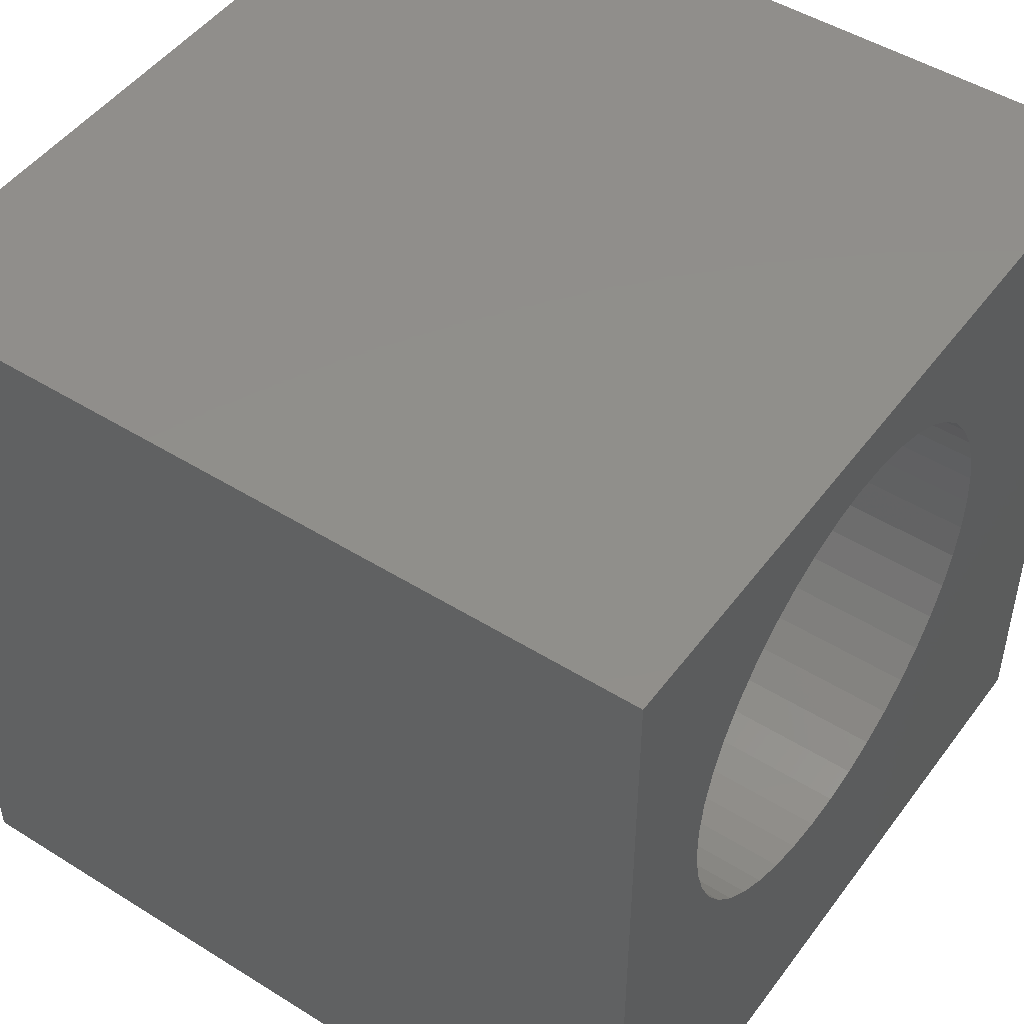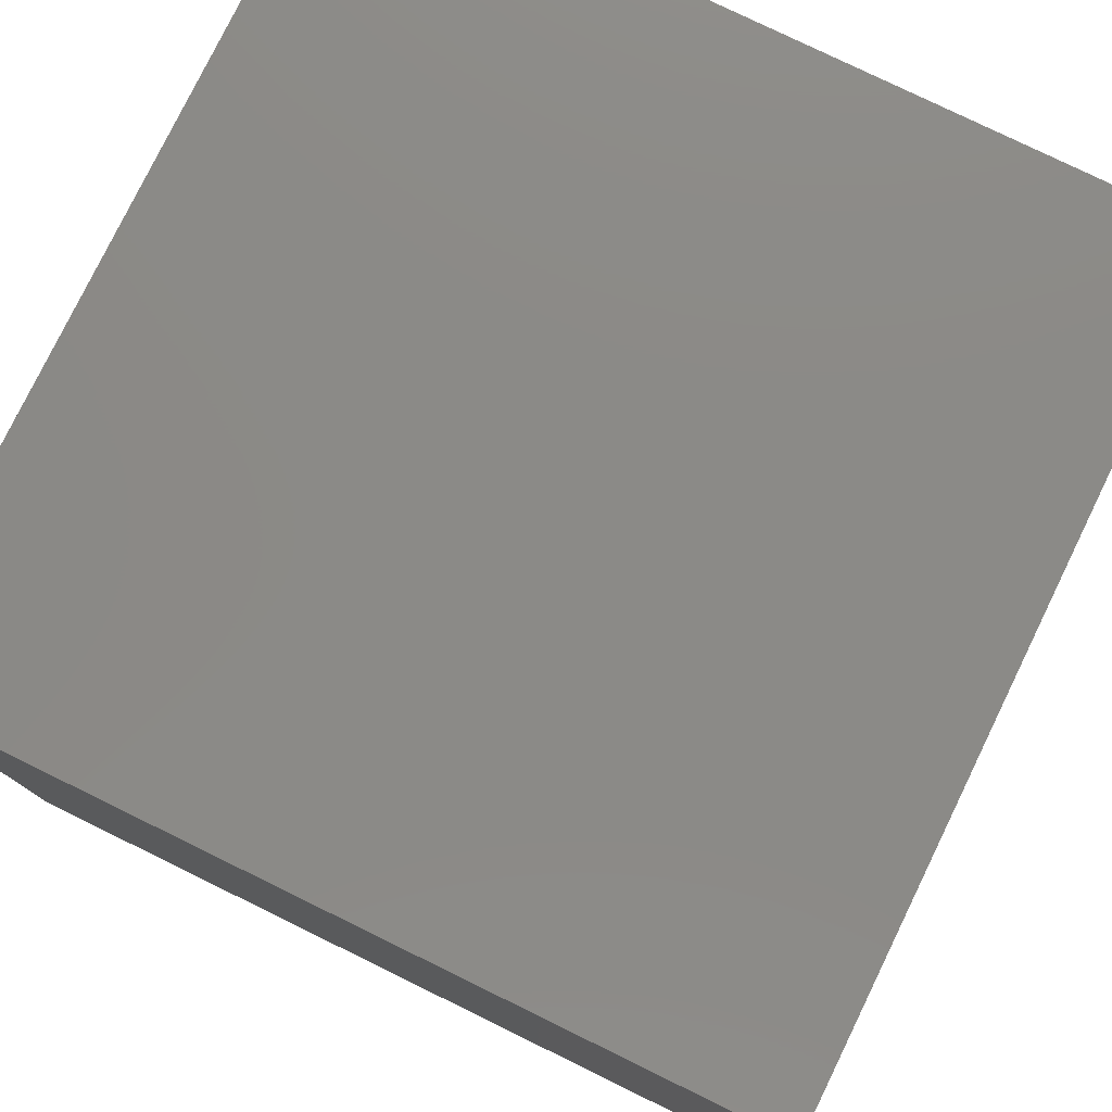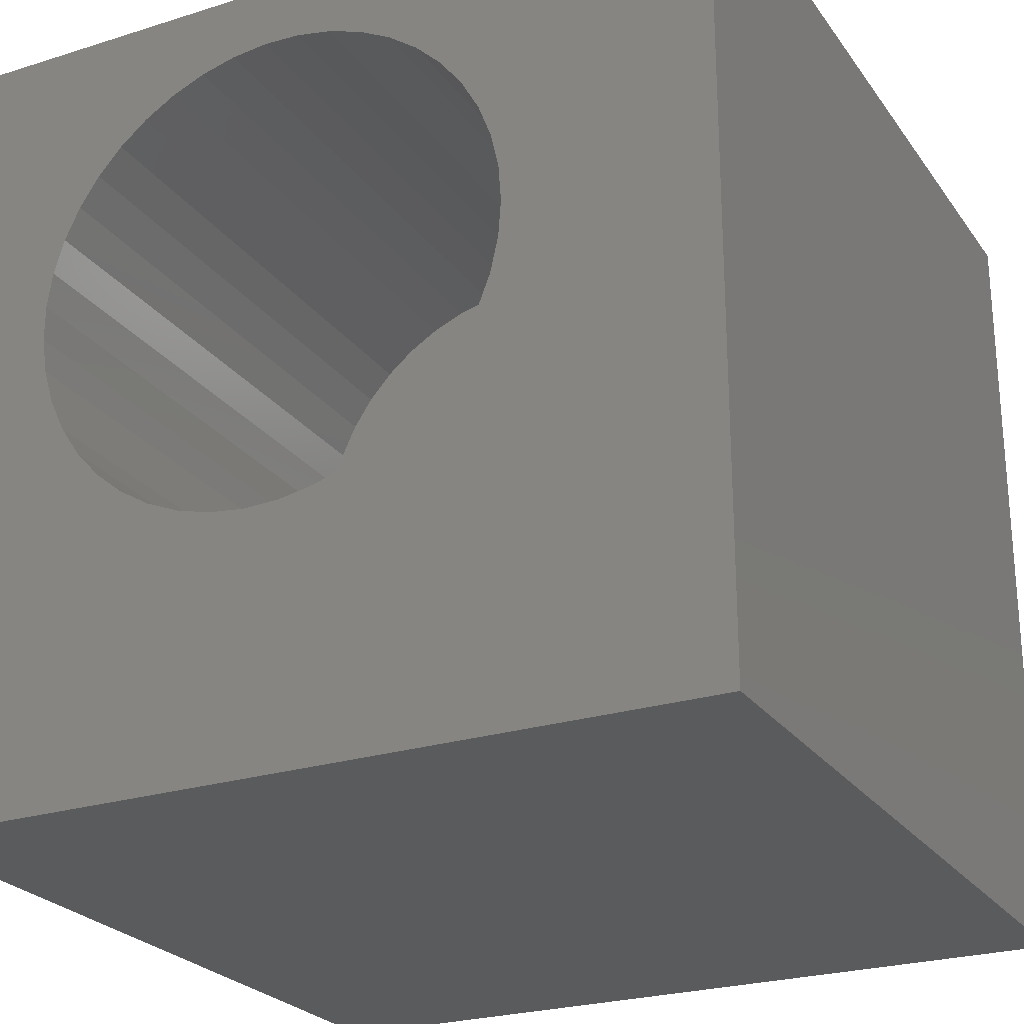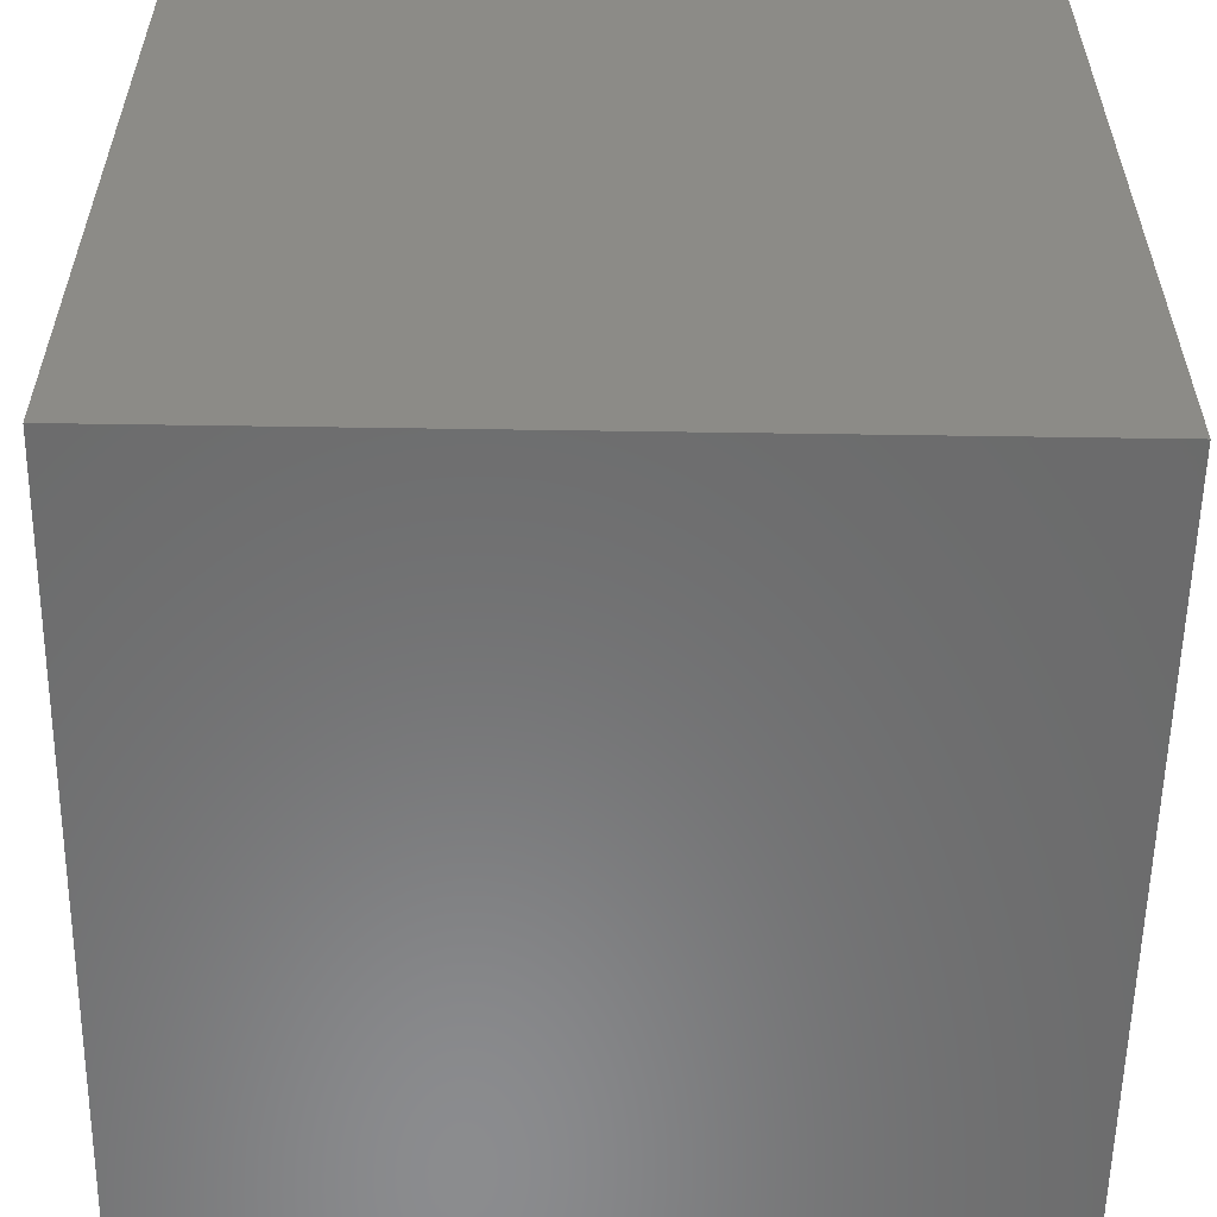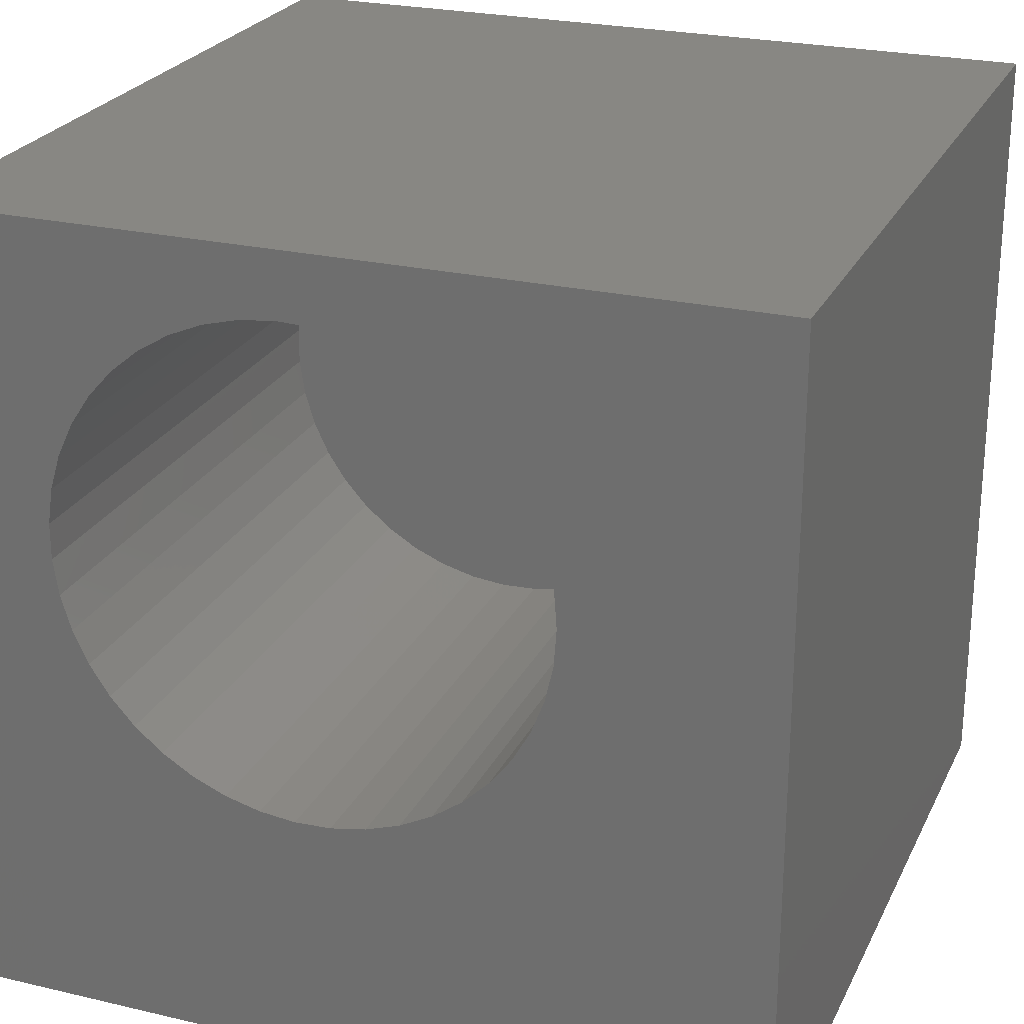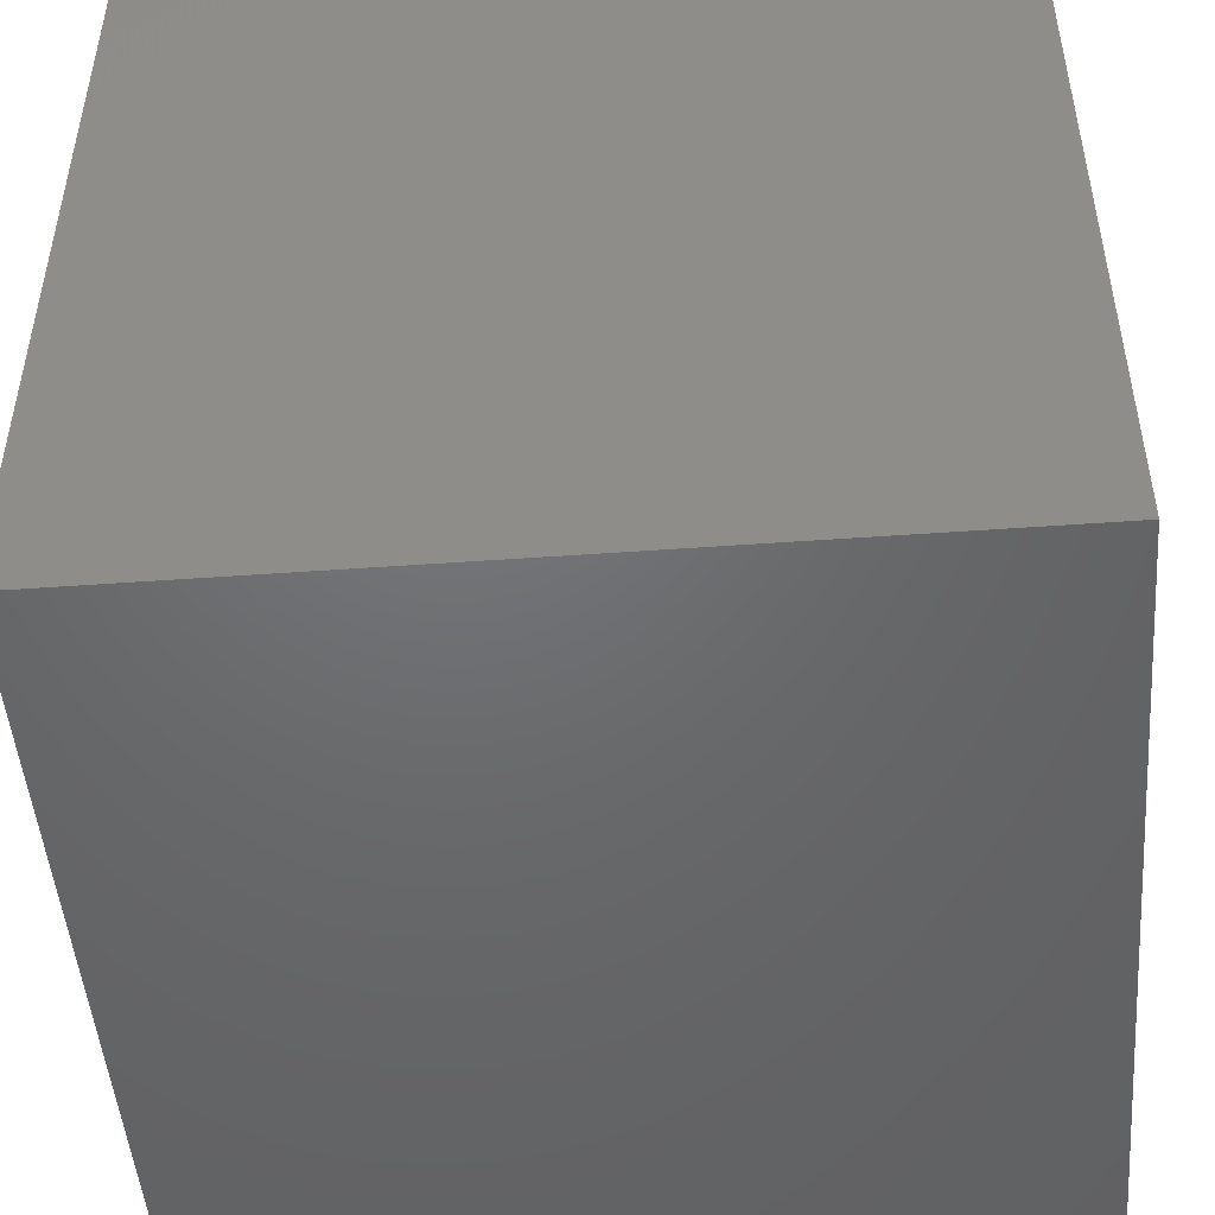
<metadata>
{"format":"stl","ext":"stl","renderer":"f3d","projection":"perspective","resolution":1024,"background":"white","views":[{"elev":48.3,"azim":-55.1,"up":"+Y"},{"elev":78.6,"azim":-64.0,"up":"+Y"},{"elev":-24.9,"azim":27.1,"up":"+Y"},{"elev":-57.2,"azim":-90.9,"up":"+Z"},{"elev":24.6,"azim":21.0,"up":"+Y"},{"elev":-48.6,"azim":-175.4,"up":"+Y"}]}
</metadata>
<code>
# stl→obj: 94 verts, 184 faces
v 0 10 10
v 0 10 0
v 0 0 10
v 0 0 0
v 1.972 8.03 10
v 2.269 8.36 10
v 3.828 3.178 10
v 3.398 3.29 10
v 6.647 4.139 10
v 6.327 3.831 10
v 10 0 10
v 5.966 3.572 10
v 5.571 3.369 10
v 10 10 10
v 7.424 6.17 10
v 7.391 5.727 10
v 7.295 5.293 10
v 5.15 3.226 10
v 4.714 3.145 10
v 4.27 3.129 10
v 2.61 8.645 10
v 2.989 8.876 10
v 3.398 9.05 10
v 3.828 9.162 10
v 4.27 9.211 10
v 4.714 9.194 10
v 5.15 9.114 10
v 5.571 8.97 10
v 5.966 8.767 10
v 6.327 8.509 10
v 7.136 4.878 10
v 6.918 4.491 10
v 2.989 3.464 10
v 2.61 3.695 10
v 2.269 3.979 10
v 1.972 4.31 10
v 1.727 4.681 10
v 1.539 5.083 10
v 1.411 5.508 10
v 1.346 5.948 10
v 1.346 6.392 10
v 1.411 6.831 10
v 6.647 8.2 10
v 6.918 7.849 10
v 7.136 7.461 10
v 7.295 7.046 10
v 7.391 6.613 10
v 1.539 7.257 10
v 1.727 7.659 10
v 10 10 0
v 10 0 0
v 7.391 5.727 3.428
v 7.424 6.17 3.428
v 7.391 6.613 3.428
v 7.295 7.046 3.428
v 7.136 7.461 3.428
v 6.918 7.849 3.428
v 6.647 8.2 3.428
v 6.327 8.509 3.428
v 5.966 8.767 3.428
v 5.571 8.97 3.428
v 5.15 9.114 3.428
v 4.714 9.194 3.428
v 4.27 9.211 3.428
v 3.828 9.162 3.428
v 3.398 9.05 3.428
v 2.989 8.876 3.428
v 2.61 8.645 3.428
v 2.269 8.36 3.428
v 1.972 8.03 3.428
v 1.727 7.659 3.428
v 1.539 7.257 3.428
v 1.411 6.831 3.428
v 1.346 6.392 3.428
v 1.346 5.948 3.428
v 1.411 5.508 3.428
v 1.539 5.083 3.428
v 1.727 4.681 3.428
v 1.972 4.31 3.428
v 2.269 3.979 3.428
v 2.61 3.695 3.428
v 2.989 3.464 3.428
v 3.398 3.29 3.428
v 3.828 3.178 3.428
v 4.27 3.129 3.428
v 4.714 3.145 3.428
v 5.15 3.226 3.428
v 5.571 3.369 3.428
v 5.966 3.572 3.428
v 6.327 3.831 3.428
v 6.647 4.139 3.428
v 6.918 4.491 3.428
v 7.136 4.878 3.428
v 7.295 5.293 3.428
f 1 2 3
f 3 2 4
f 5 6 1
f 7 8 3
f 9 10 11
f 11 10 12
f 11 12 13
f 14 15 11
f 11 15 16
f 11 16 17
f 13 18 11
f 11 18 19
f 11 19 3
f 3 19 20
f 3 20 7
f 6 21 1
f 1 21 22
f 1 22 23
f 23 24 1
f 1 24 25
f 1 25 14
f 14 25 26
f 14 26 27
f 27 28 14
f 14 28 29
f 14 29 30
f 17 31 11
f 11 31 32
f 11 32 9
f 8 33 3
f 3 33 34
f 3 34 35
f 35 36 3
f 3 36 37
f 3 37 38
f 38 39 3
f 3 39 40
f 3 40 1
f 1 40 41
f 1 41 42
f 30 43 14
f 14 43 44
f 14 44 45
f 45 46 14
f 14 46 47
f 14 47 15
f 42 48 1
f 1 48 49
f 1 49 5
f 50 14 51
f 51 14 11
f 2 50 4
f 4 50 51
f 14 50 1
f 1 50 2
f 51 11 4
f 4 11 3
f 52 15 53
f 53 15 47
f 53 47 54
f 54 47 46
f 54 46 55
f 55 46 45
f 55 45 56
f 56 45 44
f 56 44 57
f 57 44 43
f 57 43 58
f 58 43 30
f 58 30 59
f 59 30 29
f 59 29 60
f 60 29 28
f 60 28 61
f 61 28 27
f 61 27 62
f 62 27 26
f 62 26 63
f 63 26 25
f 63 25 64
f 64 25 24
f 64 24 65
f 65 24 23
f 65 23 66
f 66 23 22
f 66 22 67
f 67 22 21
f 67 21 68
f 68 21 6
f 68 6 69
f 69 6 5
f 69 5 70
f 70 5 49
f 70 49 71
f 71 49 48
f 71 48 72
f 72 48 42
f 72 42 73
f 73 42 41
f 73 41 74
f 74 41 40
f 74 40 75
f 75 40 39
f 75 39 76
f 76 39 38
f 76 38 77
f 77 38 37
f 77 37 78
f 78 37 36
f 78 36 79
f 79 36 35
f 79 35 80
f 80 35 34
f 80 34 81
f 81 34 33
f 81 33 82
f 82 33 8
f 82 8 83
f 83 8 7
f 83 7 84
f 84 7 20
f 84 20 85
f 85 20 19
f 85 19 86
f 86 19 18
f 86 18 87
f 87 18 13
f 87 13 88
f 88 13 12
f 88 12 89
f 89 12 10
f 89 10 90
f 90 10 9
f 90 9 91
f 91 9 32
f 91 32 92
f 92 32 31
f 92 31 93
f 93 31 17
f 93 17 94
f 94 17 16
f 94 16 52
f 52 16 15
f 68 69 89
f 89 69 70
f 89 70 88
f 92 93 61
f 61 93 94
f 92 61 91
f 91 61 62
f 91 62 63
f 89 90 68
f 68 90 91
f 68 91 67
f 67 91 66
f 74 75 76
f 70 77 78
f 78 79 70
f 70 79 80
f 70 80 81
f 70 84 85
f 53 54 55
f 56 57 94
f 94 57 58
f 63 64 91
f 91 64 65
f 91 65 66
f 81 82 70
f 70 82 83
f 70 83 84
f 85 86 70
f 70 86 87
f 70 87 88
f 70 71 77
f 77 71 72
f 77 72 76
f 76 72 73
f 76 73 74
f 56 94 55
f 55 94 52
f 55 52 53
f 58 59 94
f 94 59 60
f 94 60 61

</code>
